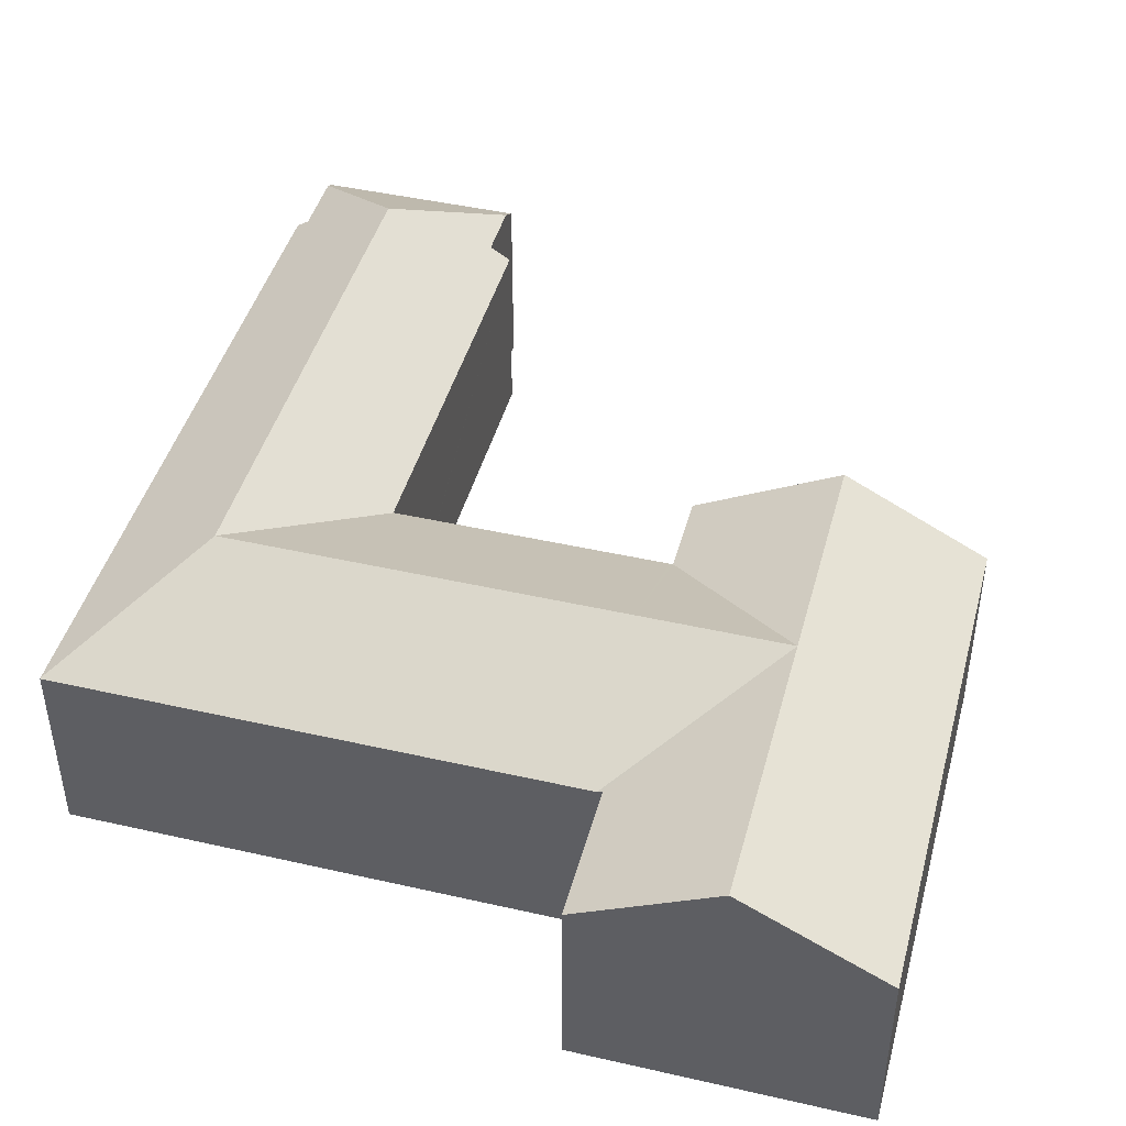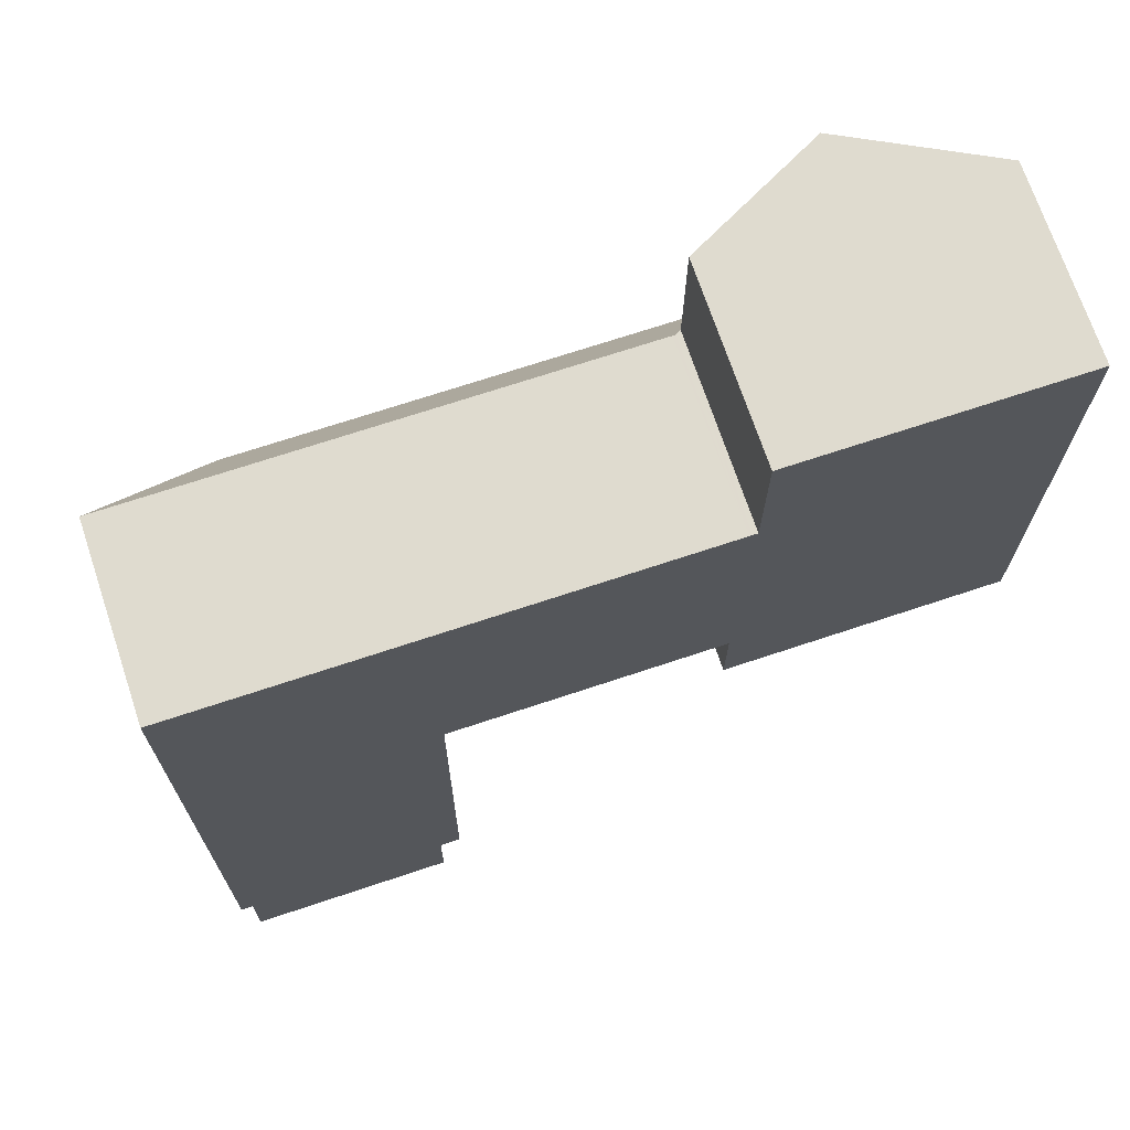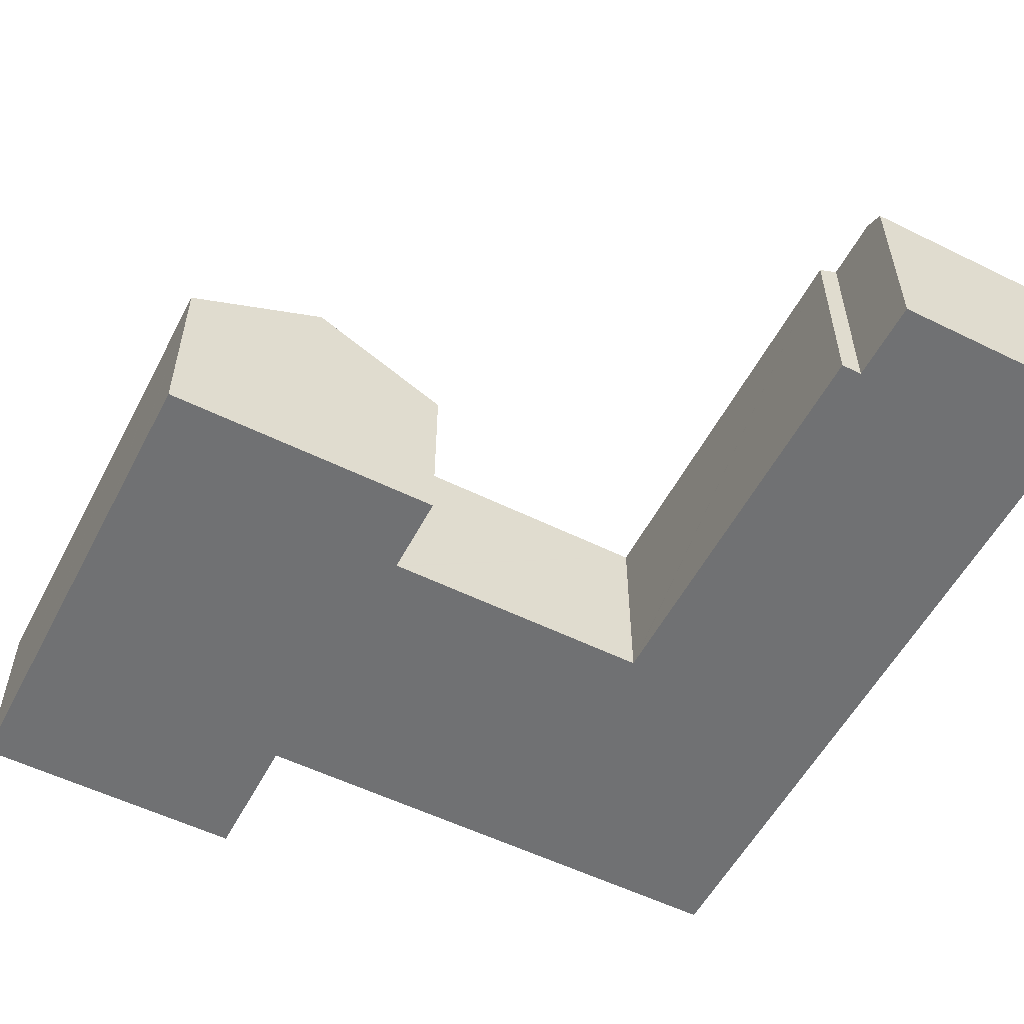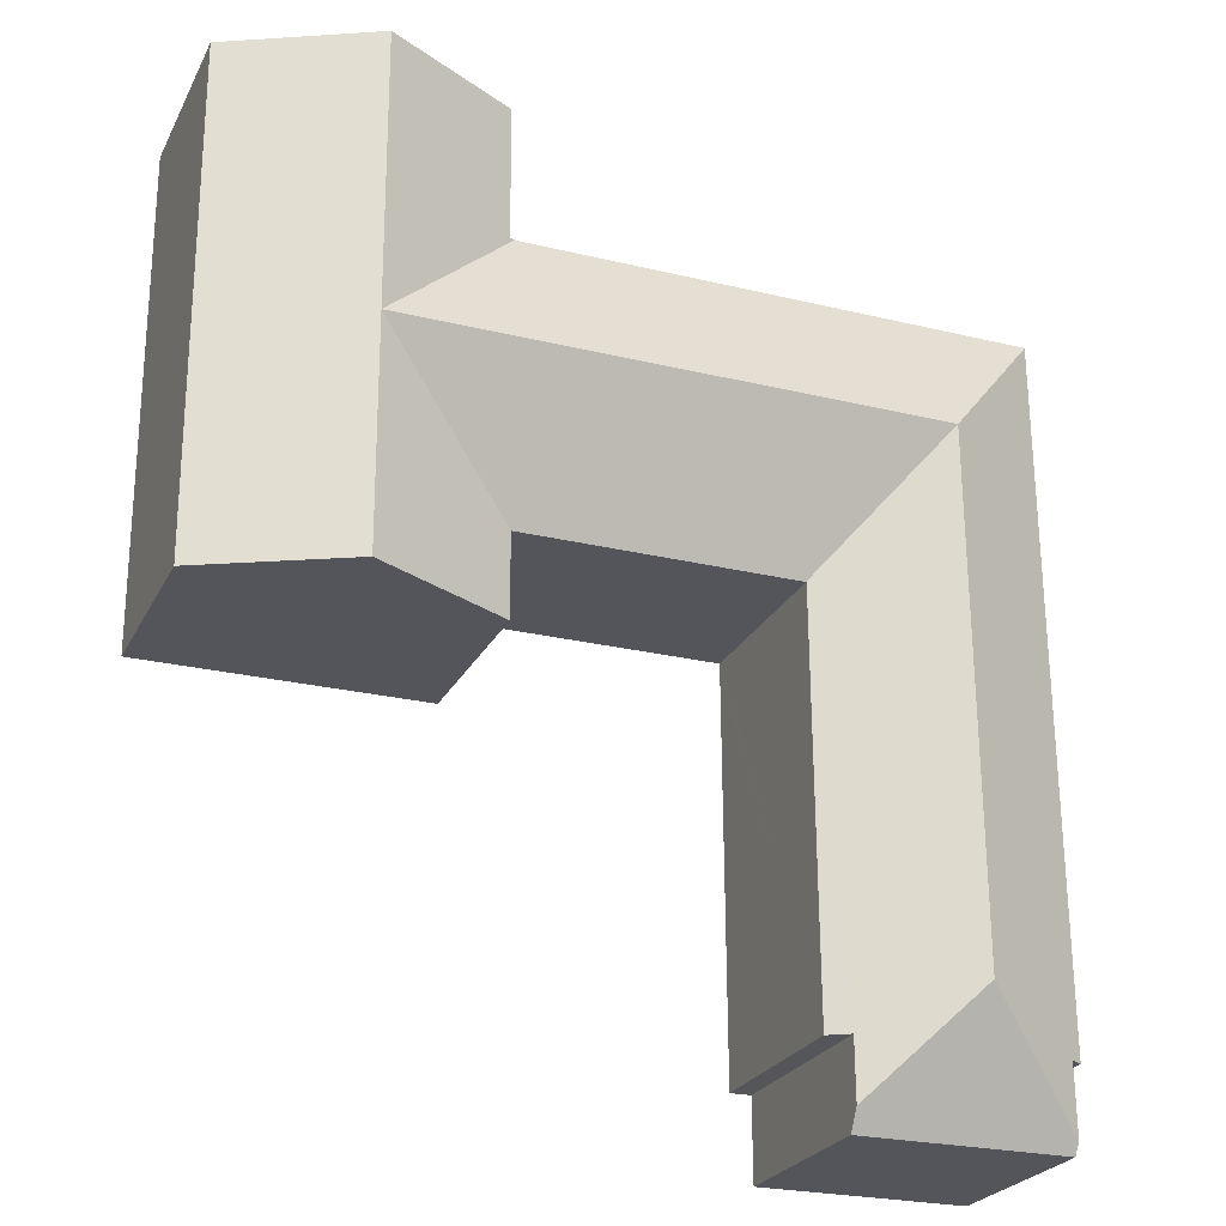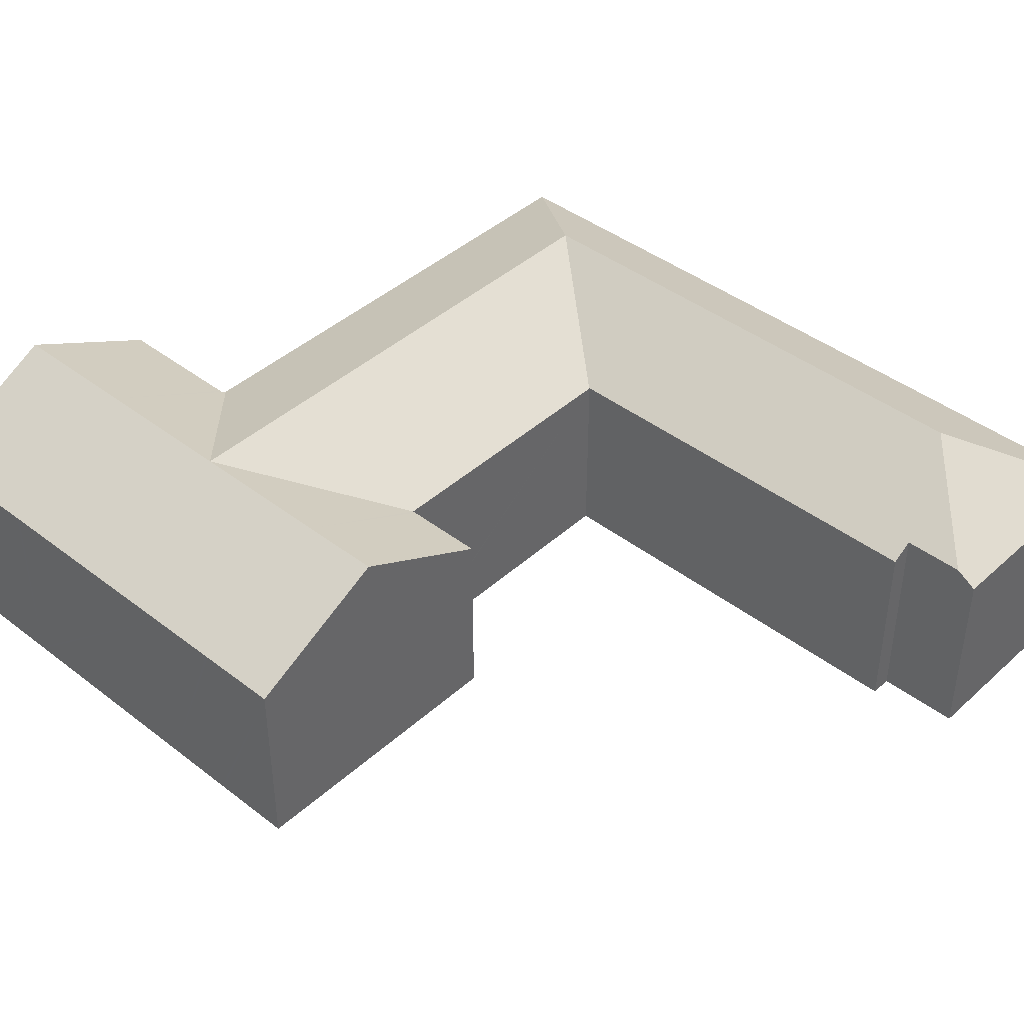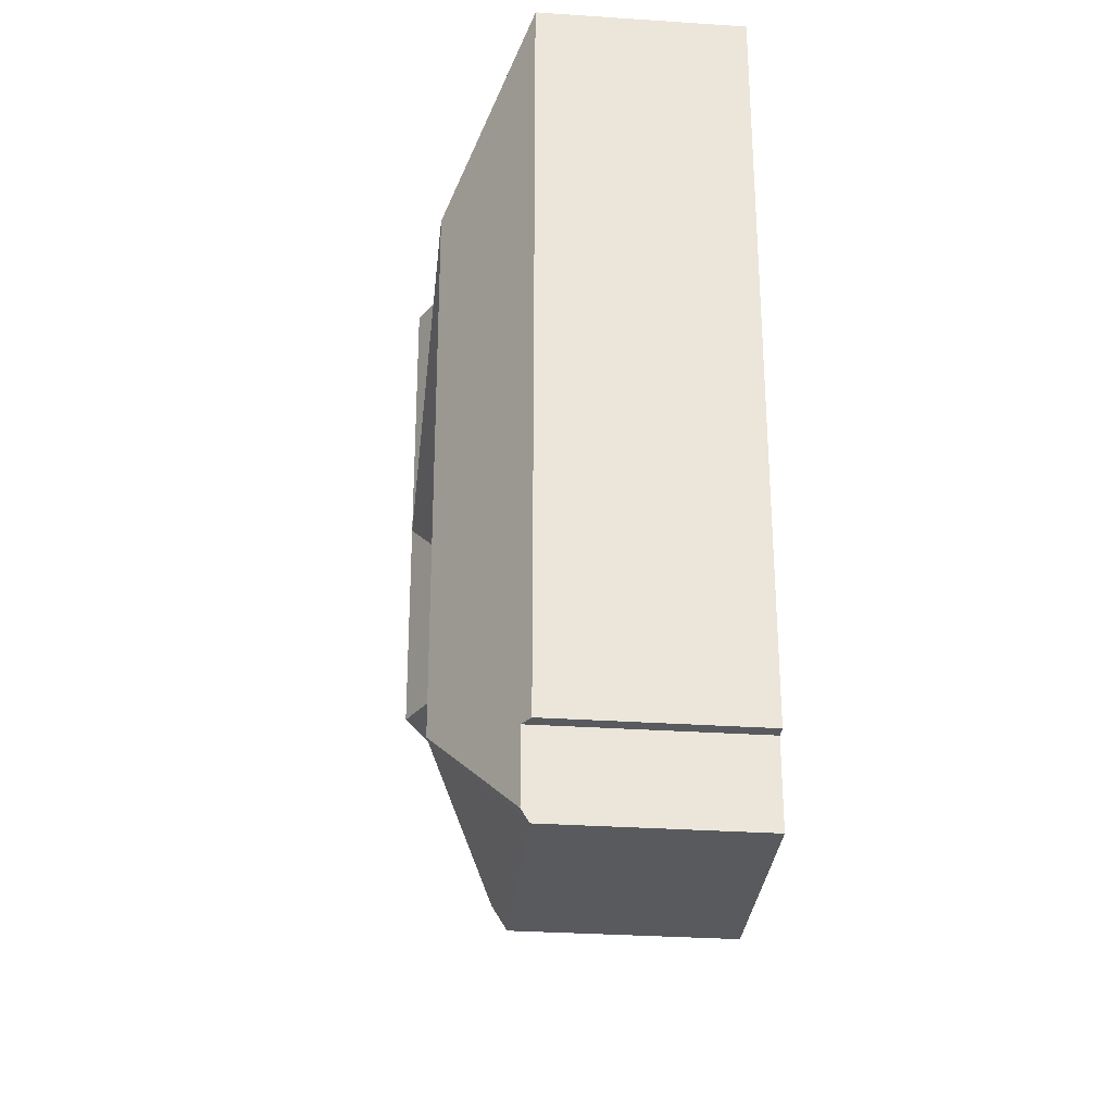
<metadata>
{"format":"obj","ext":"obj","renderer":"f3d","projection":"perspective","resolution":1024,"background":"white","views":[{"elev":44.4,"azim":15.2,"up":"+Y"},{"elev":70.6,"azim":-18.5,"up":"+Z"},{"elev":-55.2,"azim":152.9,"up":"+Y"},{"elev":-25.2,"azim":158.2,"up":"+Z"},{"elev":42.0,"azim":133.1,"up":"+Y"},{"elev":-30.3,"azim":-95.6,"up":"+Z"}]}
</metadata>
<code>
v  17.84 6.506 23.67
v  22.49 8.912 23.75
v  22.46 8.912 18.73
v  17.84 6.506 23.77
v  22.51 8.912 28.31
v  17.86 6.506 28.34
v  17.66 6.412 23.67
v  17.53 8.912 18.76
v  17.56 6.412 23.67
v  8.389 6.412 23.72
v  8.364 8.912 18.81
v  0.121 6.412 23.76
v  4.18 8.912 18.83
v  0.121 6.422 23.74
v  27.32 6.413 23.72
v  24.98 7.638 28.3
v  27.34 6.413 28.29
v  27.32 6.413 23.62
v  27.28 6.413 16.23
v  27.27 6.413 13.8
v  27.27 6.413 13.7
v  27.26 6.413 10.96
v  22.44 8.912 13.72
v  22.43 8.912 10.98
v  17.59 6.413 11.01
v  17.61 6.413 13.74
v  17.61 6.412 13.85
v  17.51 6.412 13.85
v  8.339 6.412 13.89
v  8.255 6.412 13.89
v  4.091 8.912 1.322
v  7.461 6.853 -0.043
v  7.451 6.853 -2.072
v  8.224 6.422 10.95
v  8.168 6.422 -0.046
v  4.14 8.912 10.97
v  8.239 6.422 13.79
v  4.155 8.912 13.81
v  8.239 6.422 13.89
v  0.394 6.422 -2.743
v  7.447 6.422 -2.779
v  0.396 6.671 -2.335
v  0.408 6.671 -0.002
v  0 6.422 3.932e-16
v  0.056 6.422 10.99
v  0.07 6.422 13.83
v  0.408 1.225e-19 -0.002
v  0.394 1.68e-16 -2.743
v  0.396 1.43e-16 -2.335
v  0 0 0
v  0.056 -6.733e-16 10.99
v  0.07 -8.471e-16 13.83
v  0.121 -1.454e-15 23.74
v  0.121 -1.455e-15 23.76
v  17.84 -1.449e-15 23.67
v  17.86 -1.735e-15 28.34
v  17.84 -1.456e-15 23.77
v  17.59 -6.739e-16 11.01
v  17.61 -8.478e-16 13.85
v  17.61 -8.416e-16 13.74
v  27.26 -6.709e-16 10.96
v  22.43 -6.724e-16 10.98
v  17.51 -8.478e-16 13.85
v  8.339 -8.506e-16 13.89
v  8.255 -8.507e-16 13.89
v  8.239 -8.507e-16 13.89
v  7.461 2.633e-18 -0.043
v  8.168 2.817e-18 -0.046
v  7.447 1.702e-16 -2.779
v  8.389 -1.452e-15 23.72
v  17.56 -1.45e-15 23.67
v  17.66 -1.45e-15 23.67
v  22.51 -1.734e-15 28.31
v  27.34 -1.732e-15 28.29
v  24.98 -1.733e-15 28.3
v  27.32 -1.453e-15 23.72
v  27.32 -1.446e-15 23.62
v  27.28 -9.94e-16 16.23
v  27.27 -8.449e-16 13.8
v  27.27 -8.386e-16 13.7
v  8.239 -8.446e-16 13.79
v  8.224 -6.707e-16 10.95
v  7.451 1.269e-16 -2.072
g defaultobject
f 1 2 3
f 2 1 4
f 2 4 5
f 5 4 6
f 7 1 3
f 8 7 3
f 7 8 9
f 9 8 10
f 10 8 11
f 10 11 12
f 12 11 13
f 12 13 14
f 15 16 17
f 16 15 5
f 5 15 18
f 5 18 19
f 5 19 2
f 2 19 3
f 3 19 20
f 3 20 21
f 3 21 22
f 3 22 23
f 23 22 24
f 25 23 24
f 23 25 26
f 23 26 27
f 23 27 3
f 27 8 3
f 8 27 28
f 8 28 29
f 8 29 11
f 11 29 30
f 11 30 13
f 31 32 33
f 32 34 35
f 34 32 31
f 34 31 36
f 34 36 37
f 37 36 38
f 37 38 39
f 39 13 30
f 13 39 38
f 40 33 41
f 33 40 31
f 31 40 42
f 43 31 42
f 31 43 44
f 31 44 45
f 31 45 36
f 36 45 38
f 38 45 46
f 38 46 13
f 13 46 14
f 40 43 42
f 43 40 47
f 47 40 48
f 47 48 49
f 50 45 44
f 45 50 51
f 45 51 46
f 46 51 14
f 14 51 52
f 14 52 53
f 14 53 12
f 12 53 54
f 55 4 1
f 4 55 6
f 6 55 56
f 56 55 57
f 58 26 25
f 26 58 27
f 27 58 59
f 59 58 60
f 47 44 43
f 44 47 50
f 61 24 22
f 24 61 25
f 25 61 62
f 25 62 58
f 59 28 27
f 28 59 29
f 29 59 63
f 29 63 64
f 29 64 30
f 30 64 39
f 39 64 65
f 39 65 66
f 35 67 32
f 67 35 68
f 69 40 41
f 40 69 48
f 54 10 12
f 10 54 70
f 10 70 9
f 9 70 71
f 9 71 7
f 7 71 1
f 1 71 72
f 1 72 55
f 56 5 6
f 5 56 16
f 16 56 73
f 16 73 17
f 17 73 74
f 74 73 75
f 74 15 17
f 15 74 76
f 15 76 18
f 18 76 19
f 19 76 77
f 19 77 78
f 19 78 20
f 20 78 21
f 21 78 22
f 22 78 79
f 22 79 80
f 22 80 61
f 66 37 39
f 37 66 34
f 34 66 35
f 35 66 81
f 35 81 68
f 68 81 82
f 67 33 32
f 33 67 41
f 41 67 69
f 69 67 83
f 82 67 68
f 67 82 49
f 49 82 47
f 47 82 50
f 50 82 51
f 51 82 81
f 51 81 66
f 83 48 69
f 48 83 67
f 48 67 49
f 80 62 61
f 62 80 58
f 58 80 78
f 58 78 60
f 60 78 77
f 60 77 59
f 59 77 63
f 63 77 64
f 64 77 65
f 65 77 66
f 66 77 51
f 51 77 52
f 52 77 76
f 52 76 74
f 52 74 55
f 55 74 57
f 57 74 73
f 57 73 56
f 73 74 75
f 52 71 53
f 71 52 55
f 71 55 72
f 53 71 70
f 53 70 54

</code>
